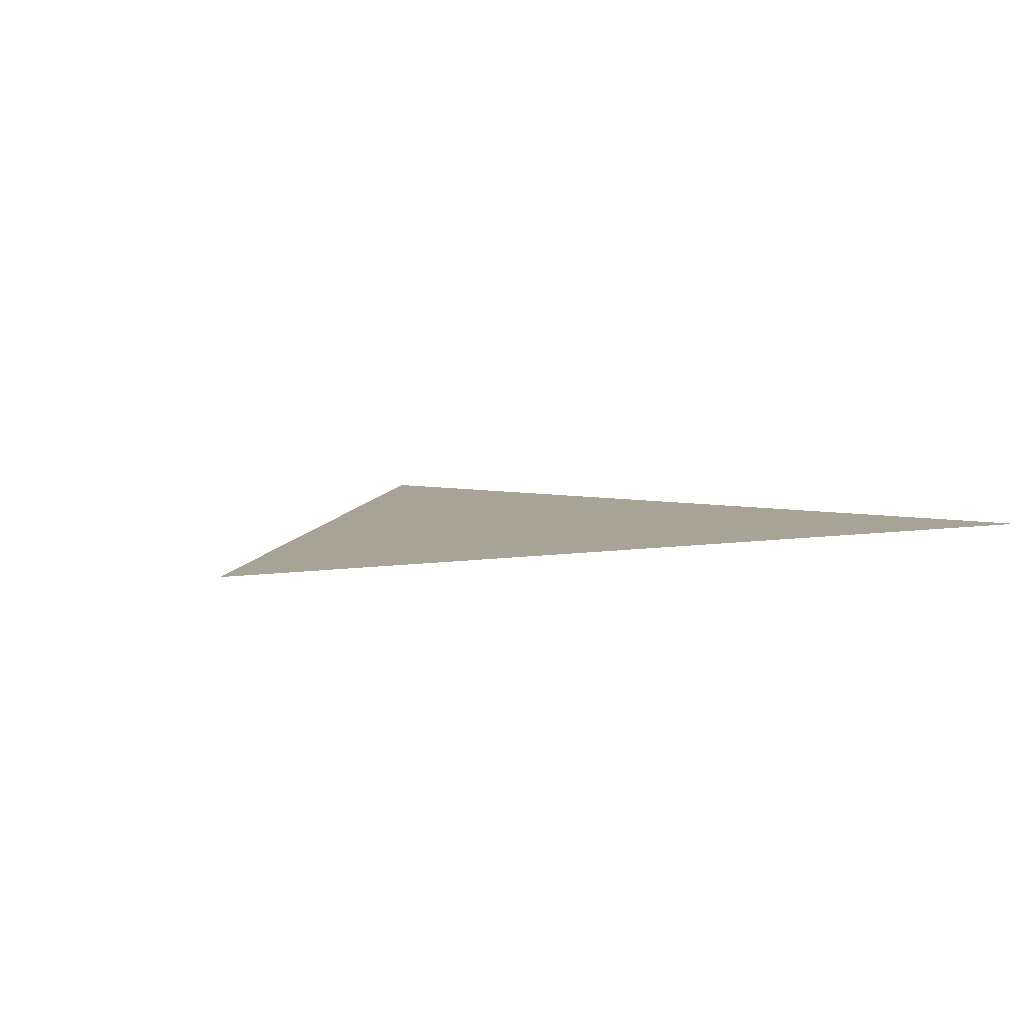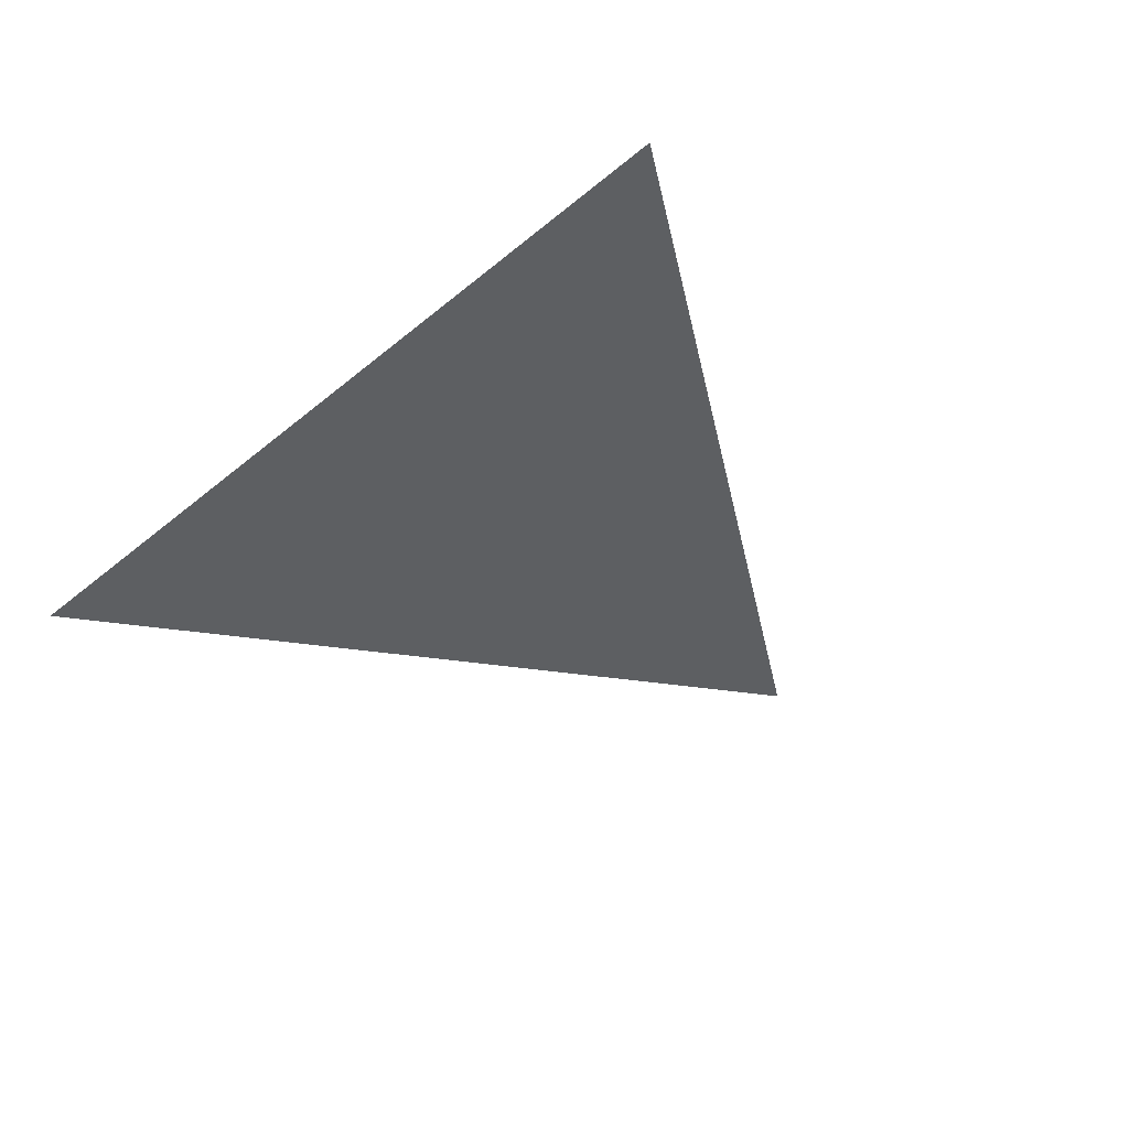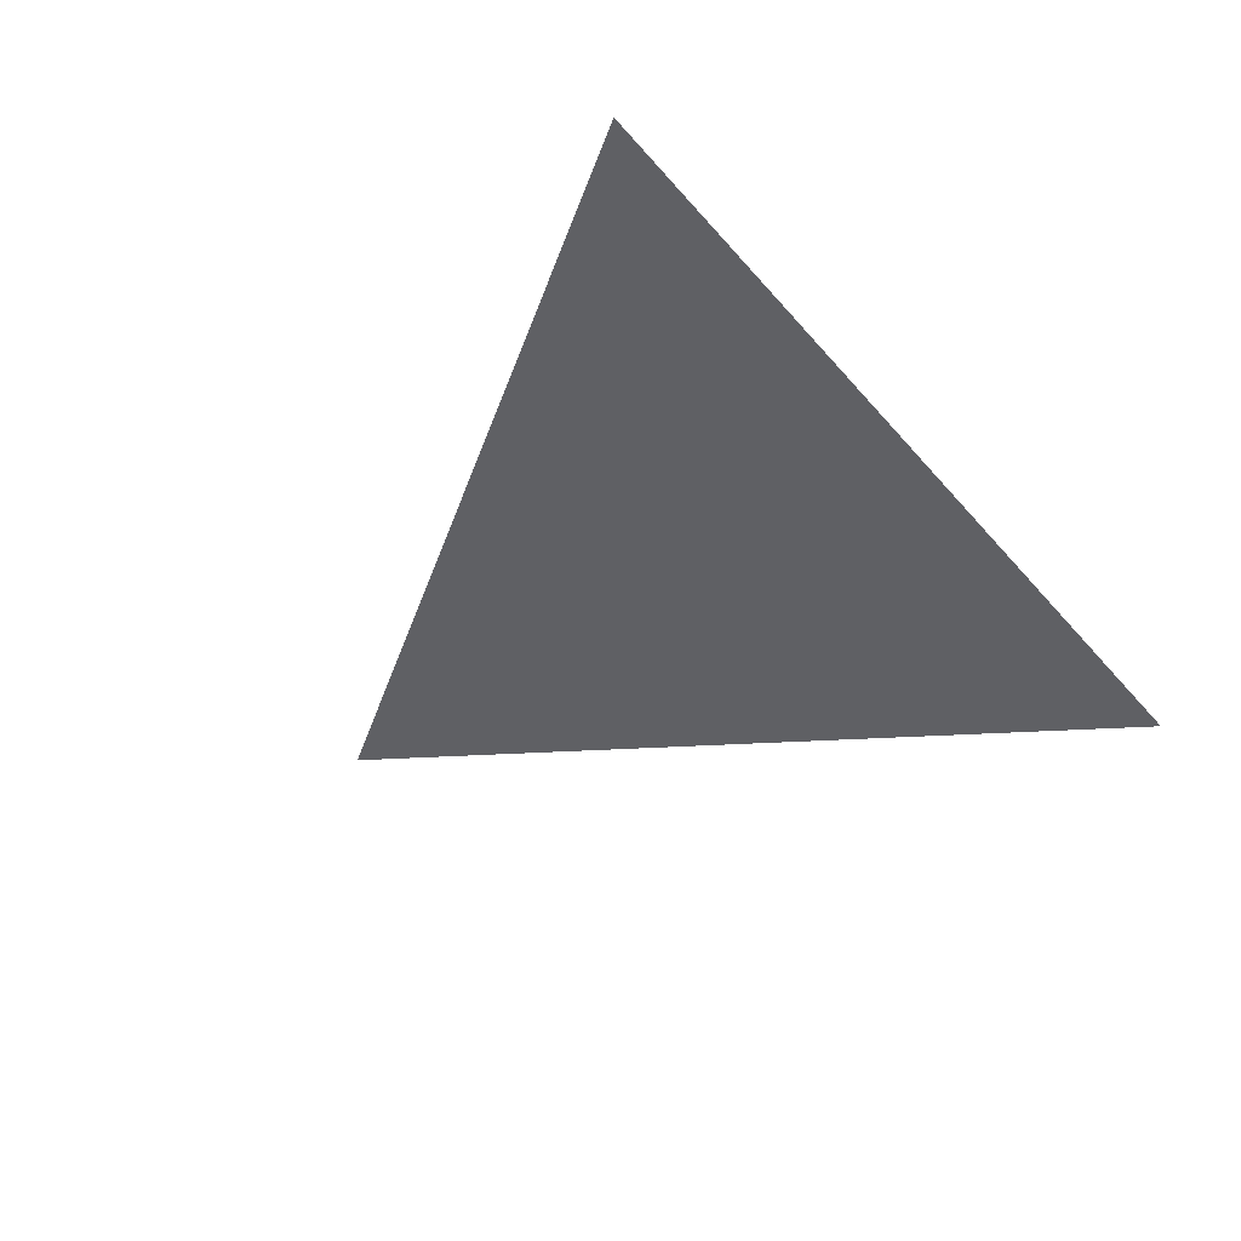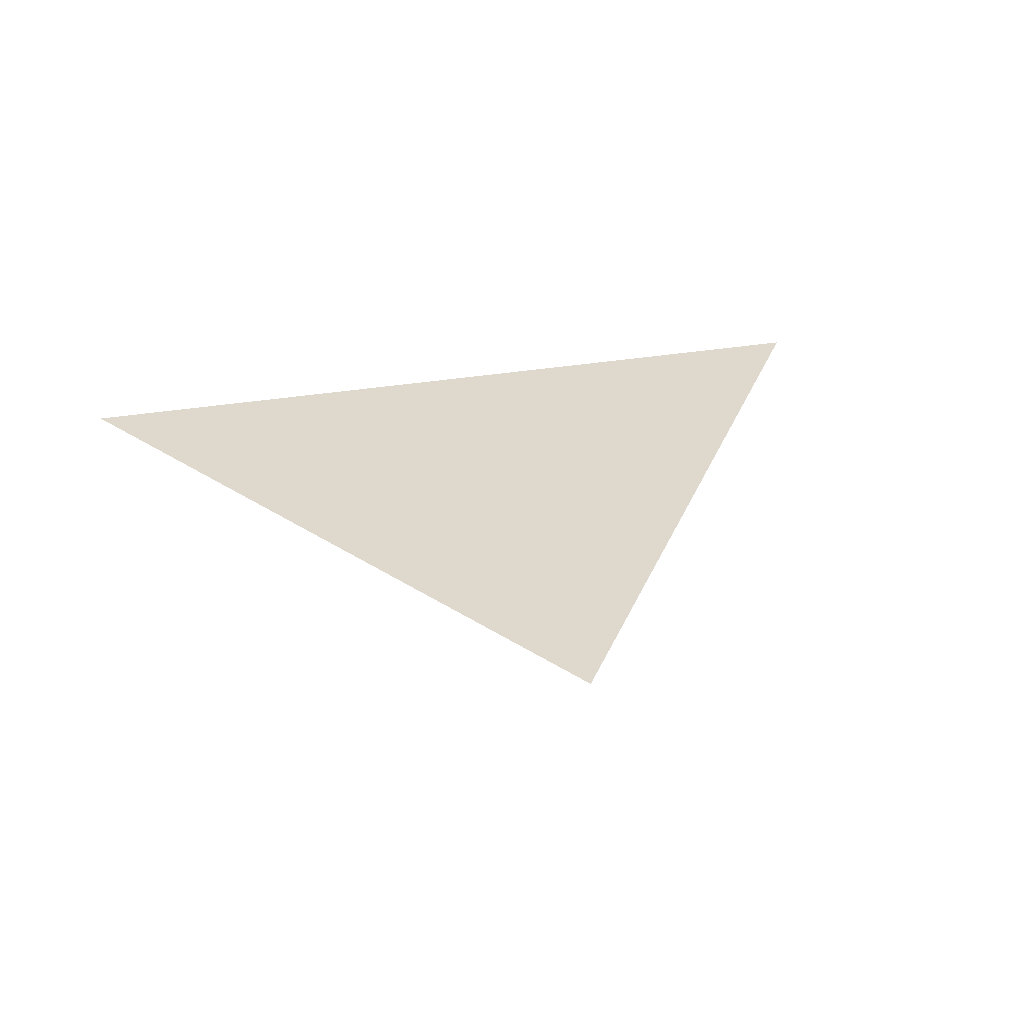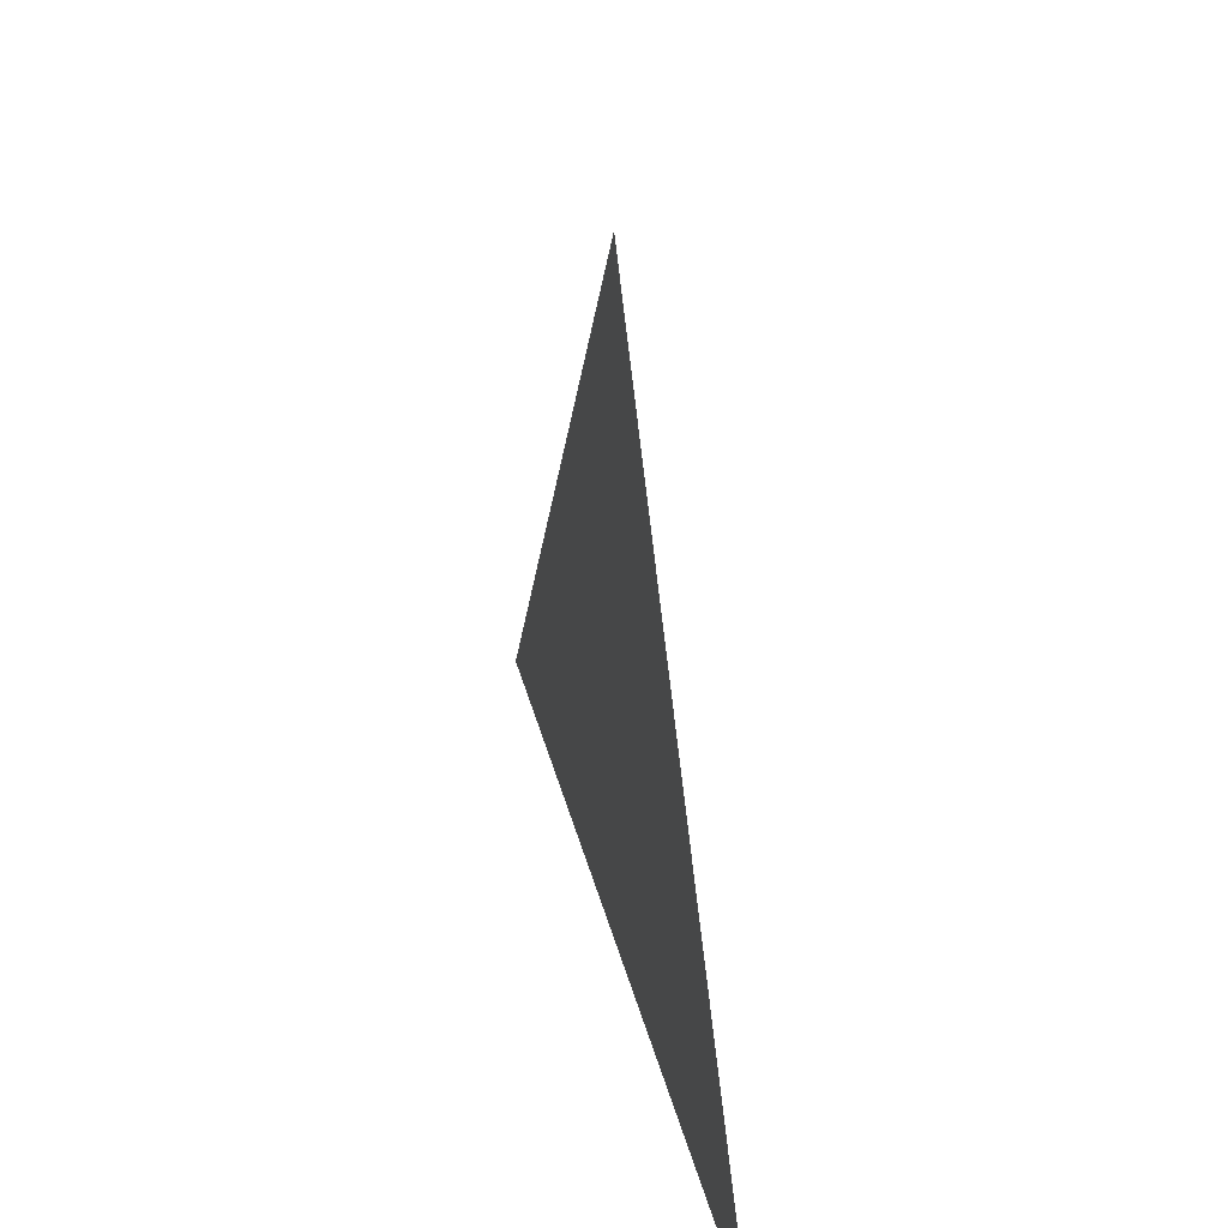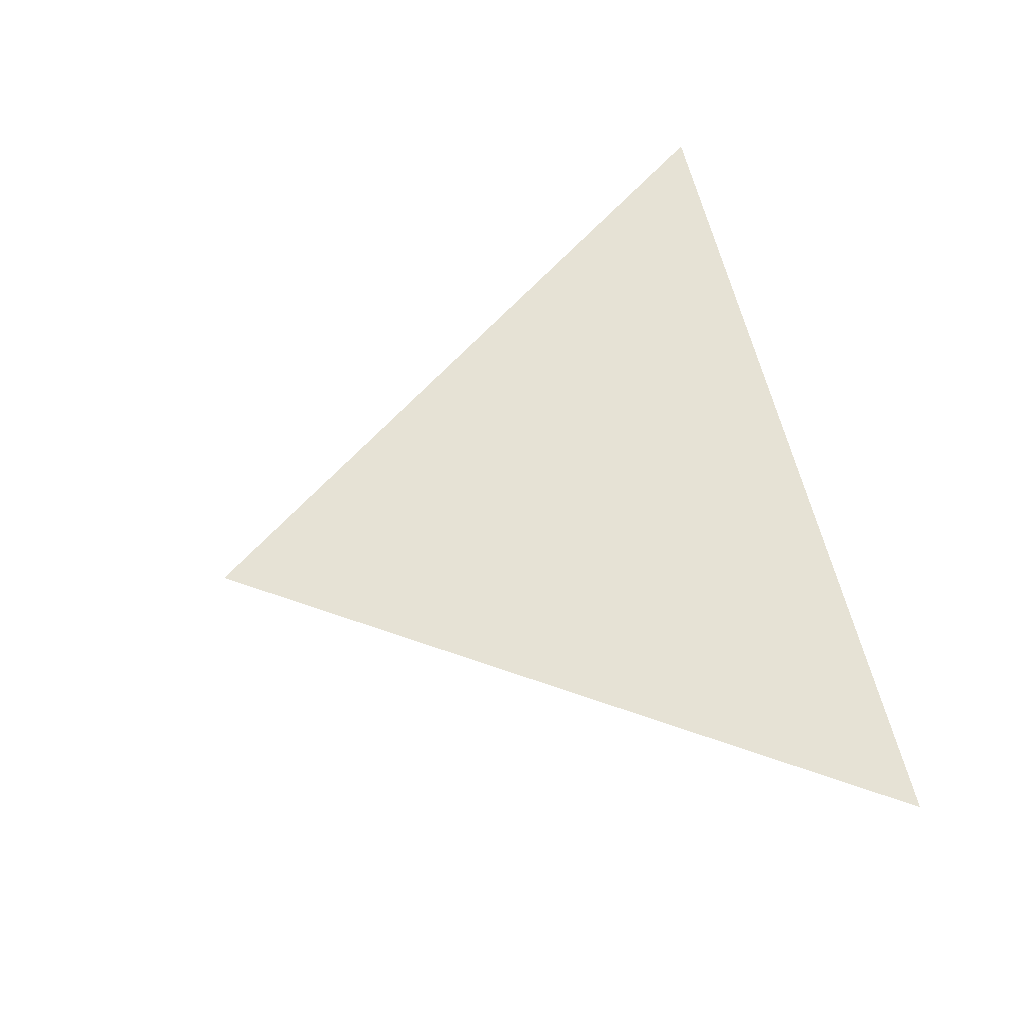
<metadata>
{"format":"obj","ext":"obj","renderer":"f3d","projection":"perspective","resolution":1024,"background":"white","views":[{"elev":6.7,"azim":-25.5,"up":"+Z"},{"elev":-39.5,"azim":45.8,"up":"+Z"},{"elev":-44.0,"azim":-52.6,"up":"+Z"},{"elev":31.9,"azim":166.4,"up":"+Z"},{"elev":32.6,"azim":77.2,"up":"+Y"},{"elev":64.0,"azim":-104.3,"up":"+Z"}]}
</metadata>
<code>
o Triangle 1
v -2 -1 -1
v 2 -1 -1
v 0 2 -1
f 1 2 3

</code>
